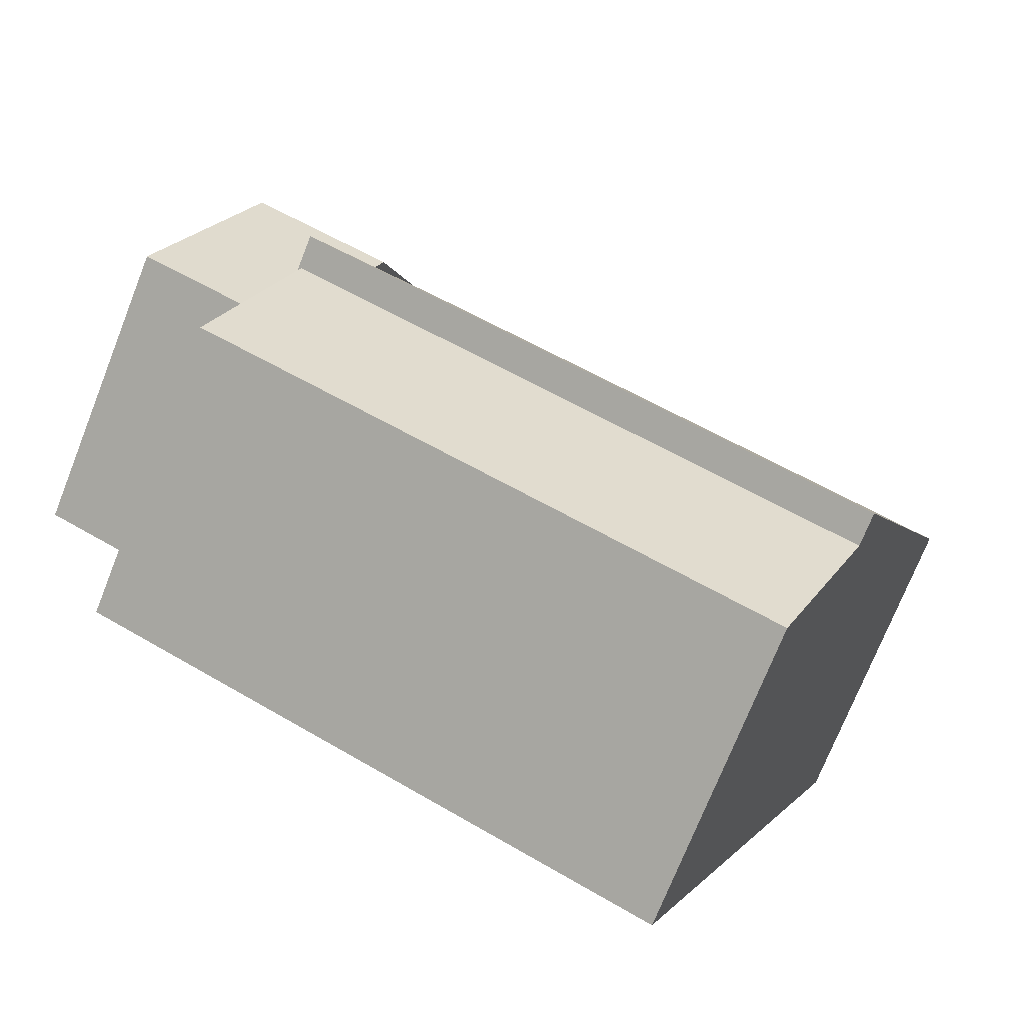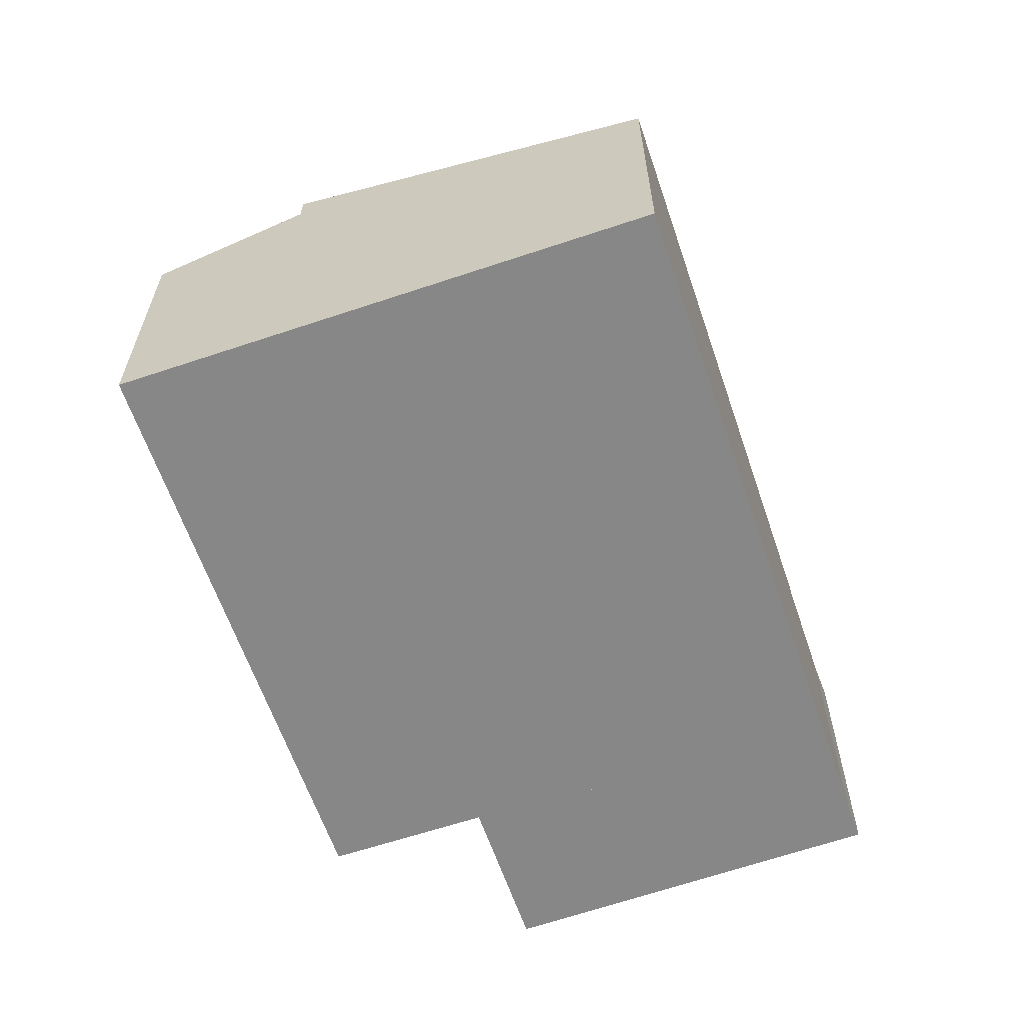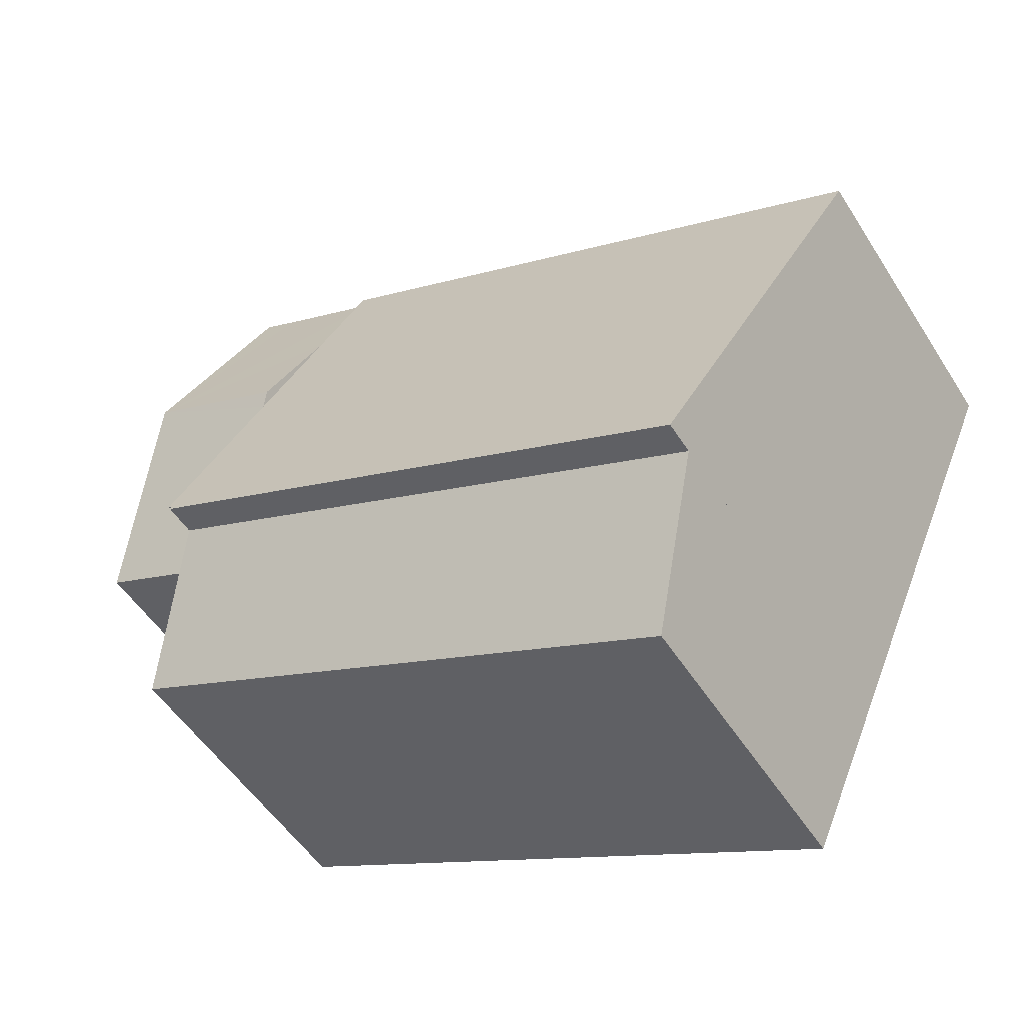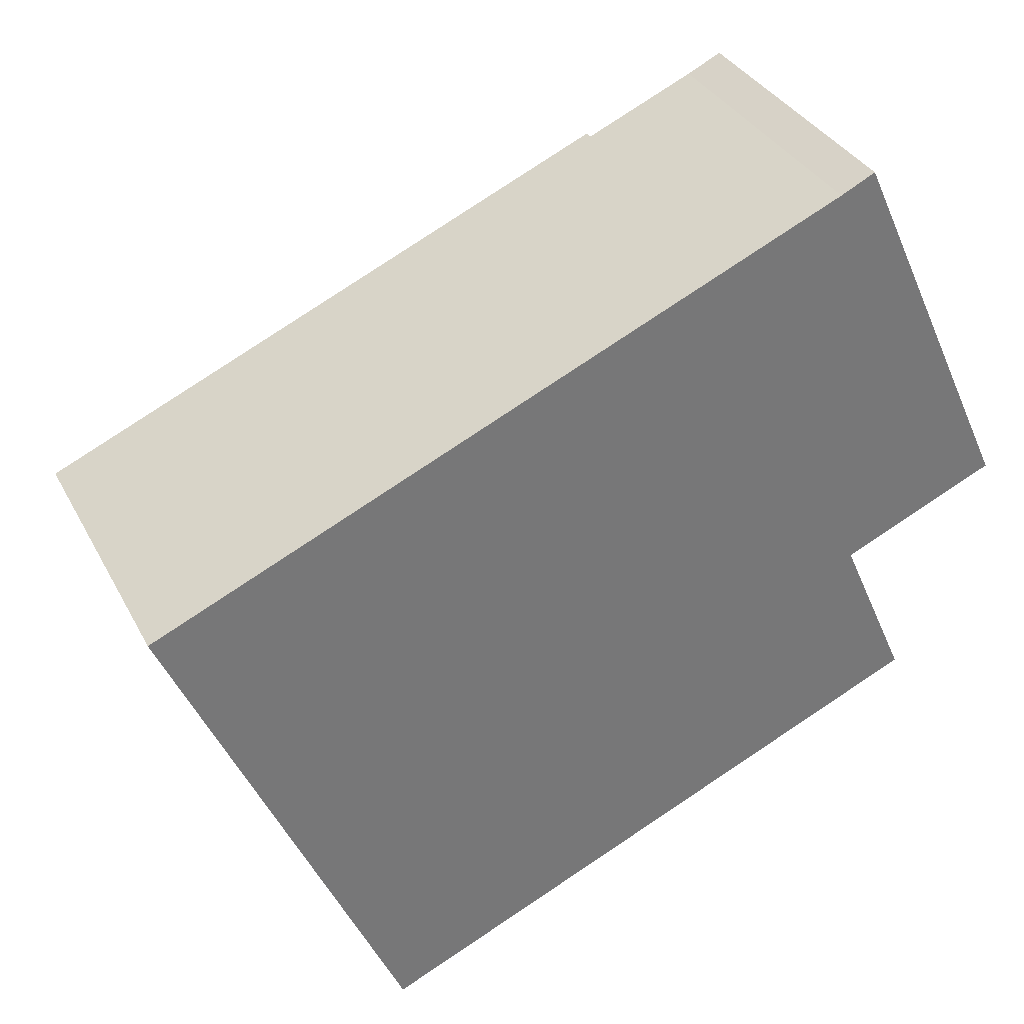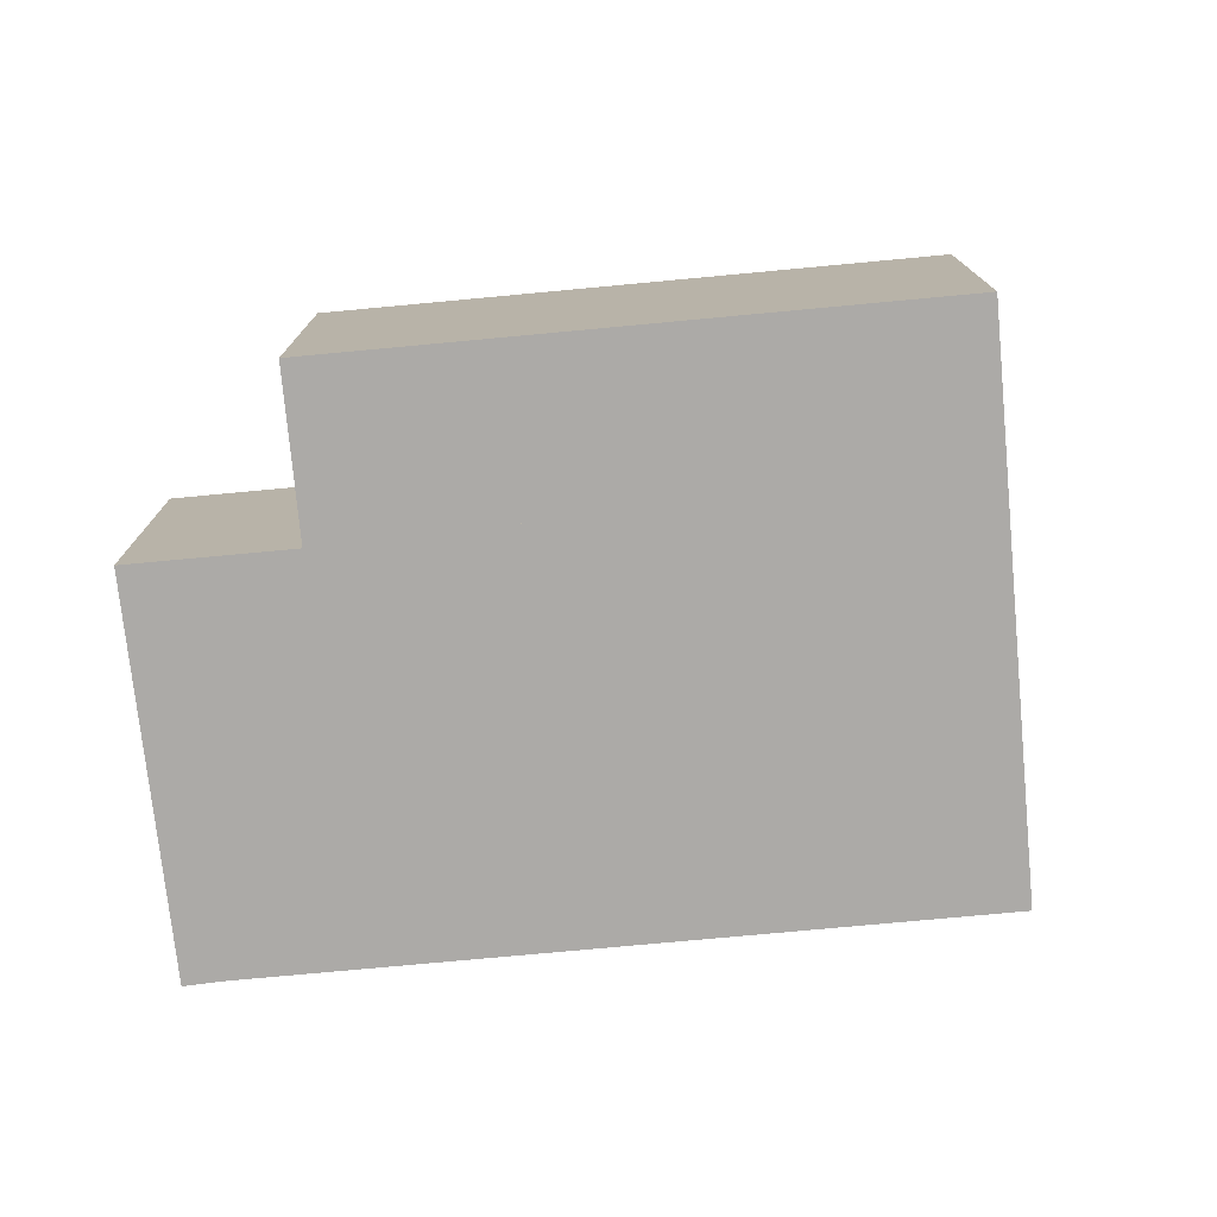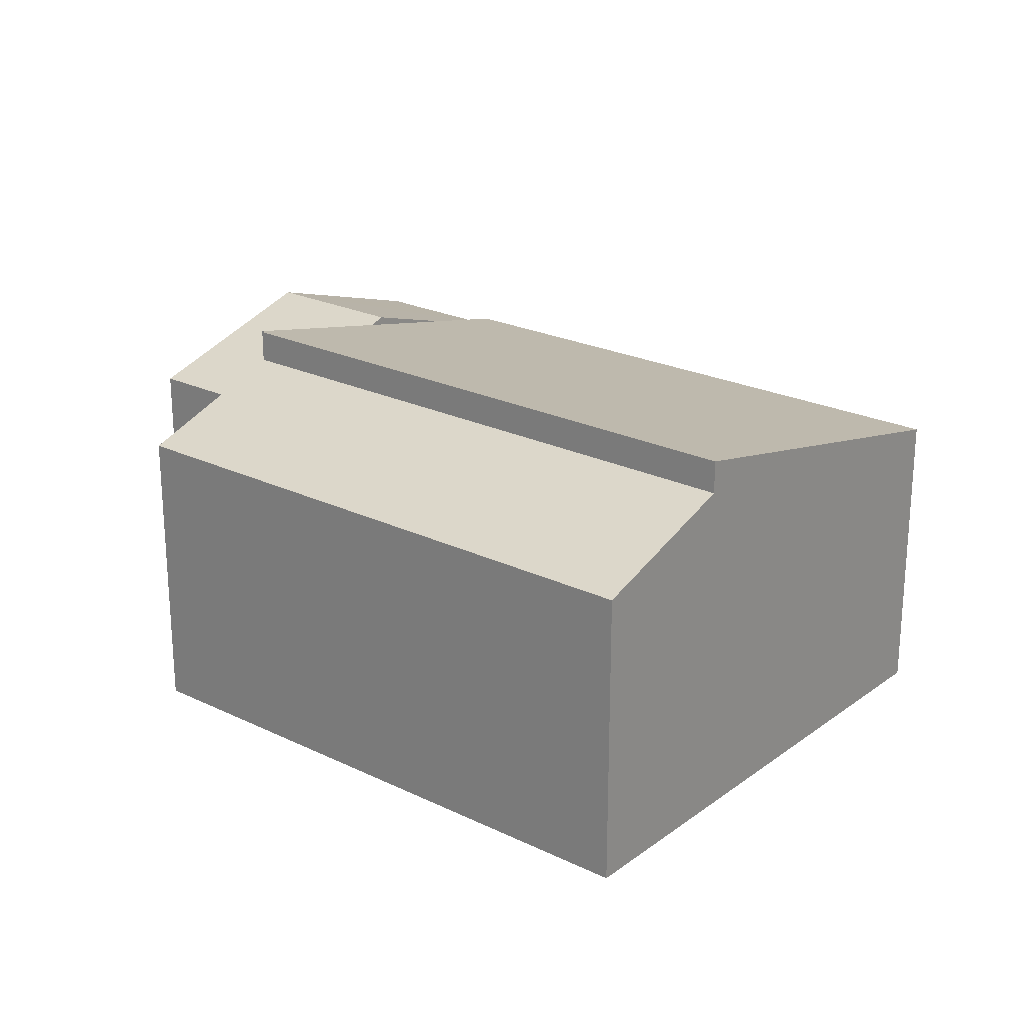
<metadata>
{"format":"obj","ext":"obj","renderer":"f3d","projection":"perspective","resolution":1024,"background":"white","views":[{"elev":-73.2,"azim":158.4,"up":"+Z"},{"elev":-62.3,"azim":-95.0,"up":"+Y"},{"elev":-51.2,"azim":-148.7,"up":"+Z"},{"elev":34.1,"azim":-24.3,"up":"+Z"},{"elev":-76.1,"azim":161.5,"up":"+Y"},{"elev":23.2,"azim":-164.5,"up":"+Y"}]}
</metadata>
<code>
v  4.848 6.427 -10.99
v  15.49 7.595 -2.471
v  16.9 6.423 -5.672
v  3.446 7.591 -7.812
v  15.49 1.513e-16 -2.471
v  3.446 4.783e-16 -7.812
v  16.9 3.473e-16 -5.672
v  4.848 6.729e-16 -10.99
v  16.92 7.563 2.89
v  13.98 7.451 1.183
v  13.84 7.563 1.521
v  15.54 6.29 -2.353
v  18.7 6.288 -0.962
v  12.94 6.896 3.551
v  12.14 6.303 5.357
v  14.44 6.304 6.371
v  15.15 6.295 6.722
v  18.7 5.891e-17 -0.962
v  16.92 -1.77e-16 2.89
v  15.15 -4.116e-16 6.722
v  15.54 1.441e-16 -2.353
v  12.14 -3.28e-16 5.357
v  13.98 -7.244e-17 1.183
v  12.94 -2.174e-16 3.551
v  13.84 -9.313e-17 1.521
v  14.44 -3.901e-16 6.371
v  15.54 8.281 -2.353
v  15.45 8.281 -2.393
v  12.14 6.472 5.357
v  3.446 8.299 -7.812
v  0 6.466 3.959e-16
v  13.84 7.372 1.521
v  15.49 8.299 -2.471
v  15.45 1.465e-16 -2.393
v  0 0 0
g defaultobject
f 1 2 3
f 2 1 4
f 4 5 2
f 5 4 6
f 5 3 2
f 3 5 7
f 3 8 1
f 8 3 7
f 1 6 4
f 6 1 8
f 6 7 5
f 7 6 8
f 9 10 11
f 10 9 12
f 12 9 13
f 14 9 11
f 9 14 15
f 9 15 16
f 9 16 17
f 9 18 13
f 18 9 17
f 18 17 19
f 19 17 20
f 13 21 12
f 21 13 18
f 21 10 12
f 10 21 11
f 11 21 14
f 14 21 15
f 15 21 22
f 22 21 23
f 22 23 24
f 24 23 25
f 15 26 16
f 26 15 22
f 26 17 16
f 17 26 20
f 26 19 20
f 19 26 22
f 19 22 24
f 19 24 25
f 19 25 18
f 18 25 23
f 18 23 21
f 27 28 10
f 29 30 31
f 30 29 14
f 30 14 32
f 30 32 10
f 30 10 28
f 30 28 33
f 10 21 27
f 21 10 32
f 21 32 14
f 21 14 29
f 21 29 25
f 25 29 22
f 21 25 23
f 25 22 24
f 28 5 33
f 5 28 34
f 21 28 27
f 28 21 34
f 5 30 33
f 30 5 6
f 6 31 30
f 31 6 35
f 31 22 29
f 22 31 35
f 23 34 21
f 5 35 6
f 35 5 34
f 35 34 23
f 35 23 25
f 35 25 24
f 35 24 22

</code>
